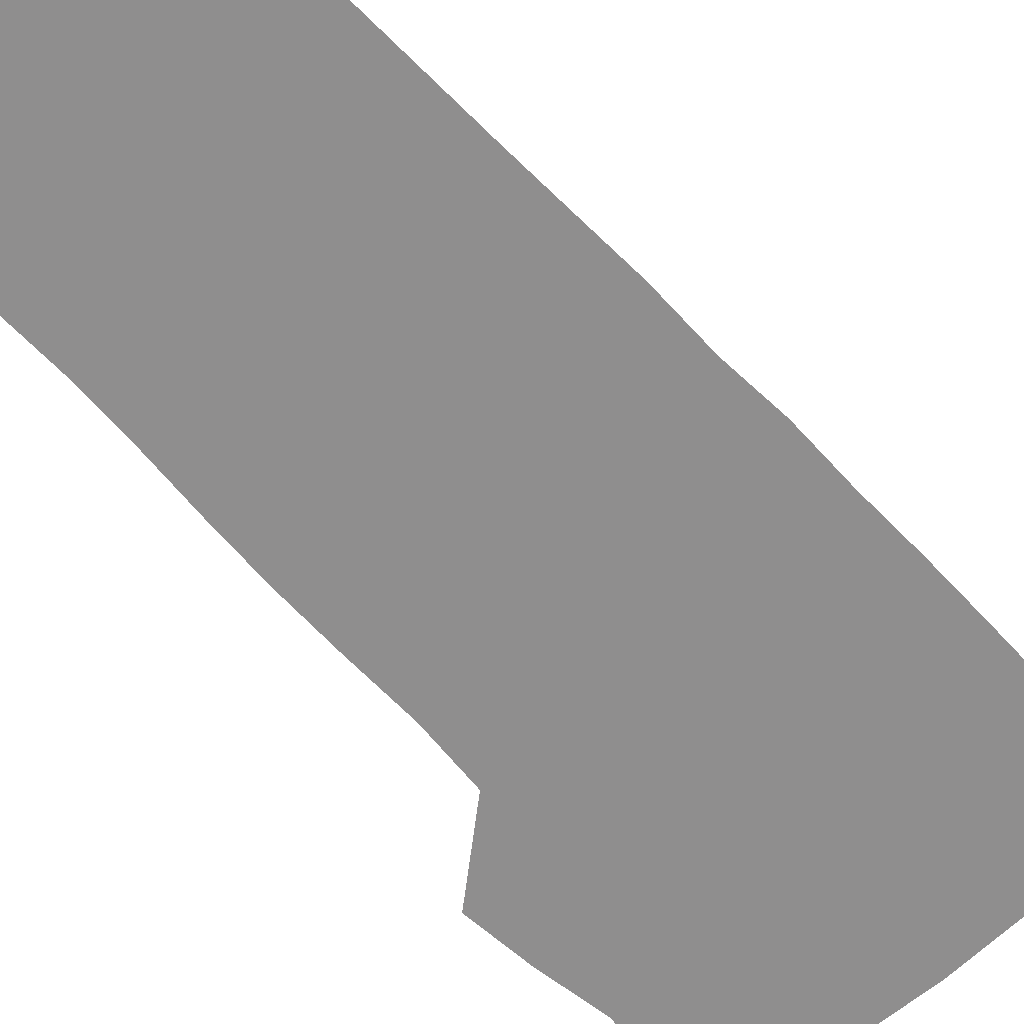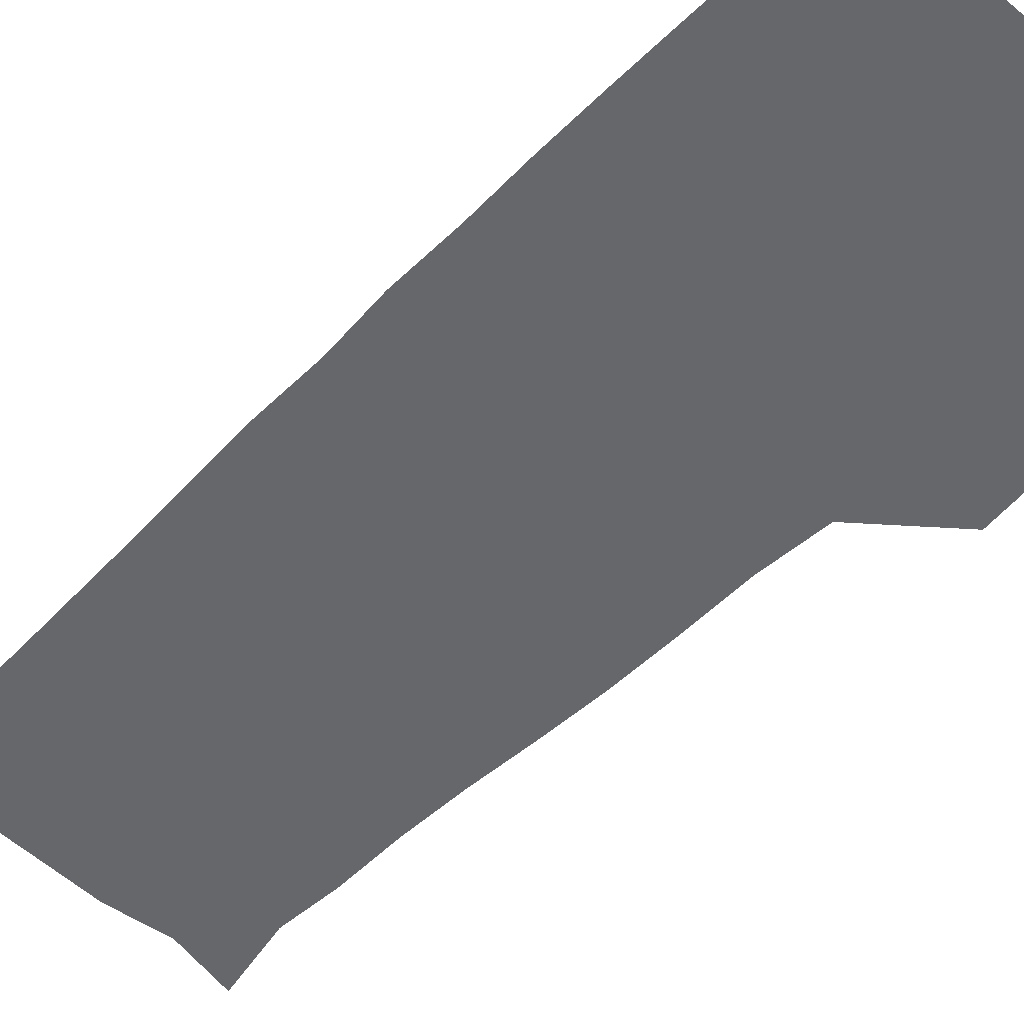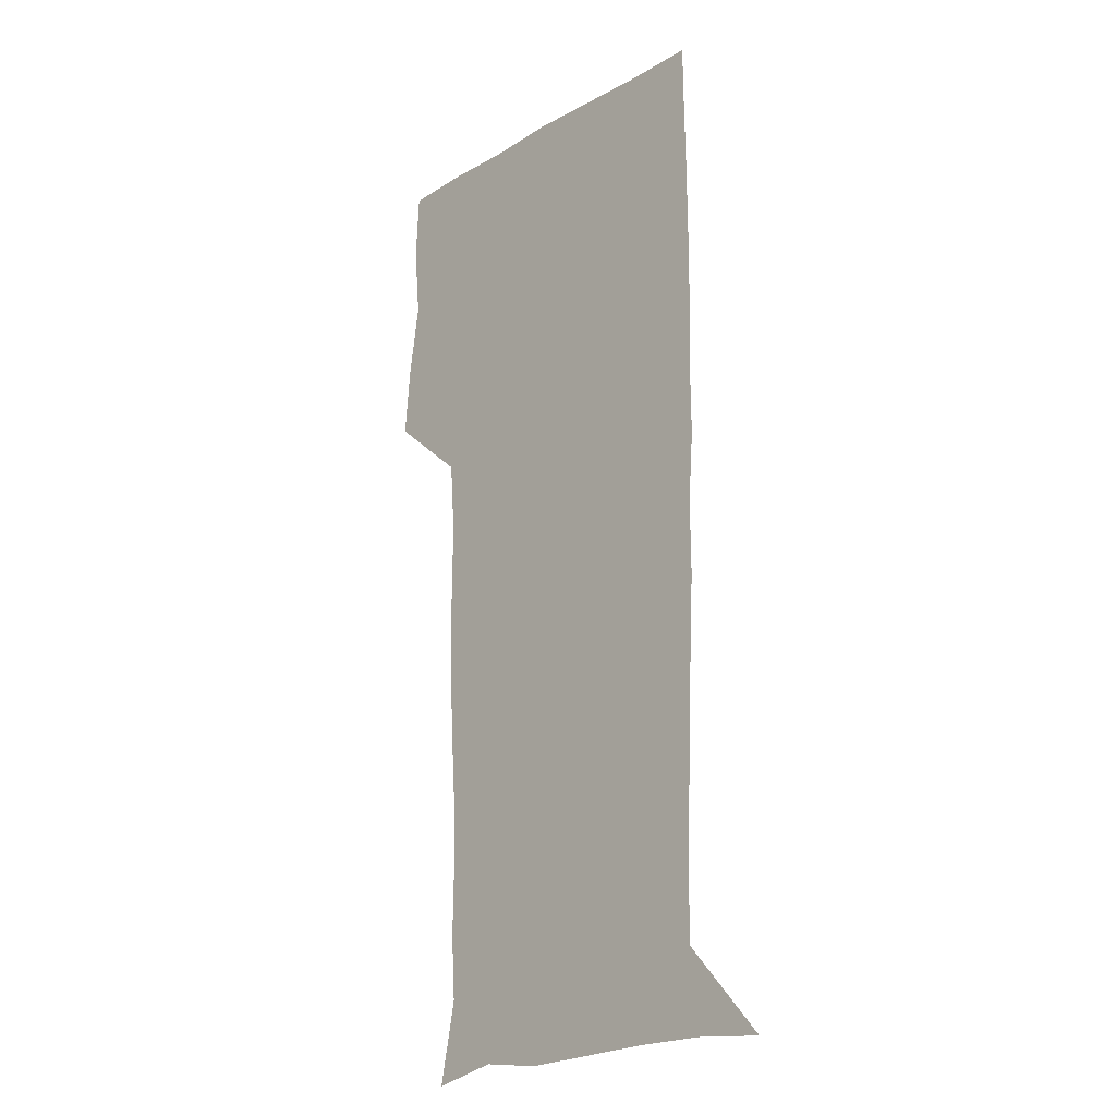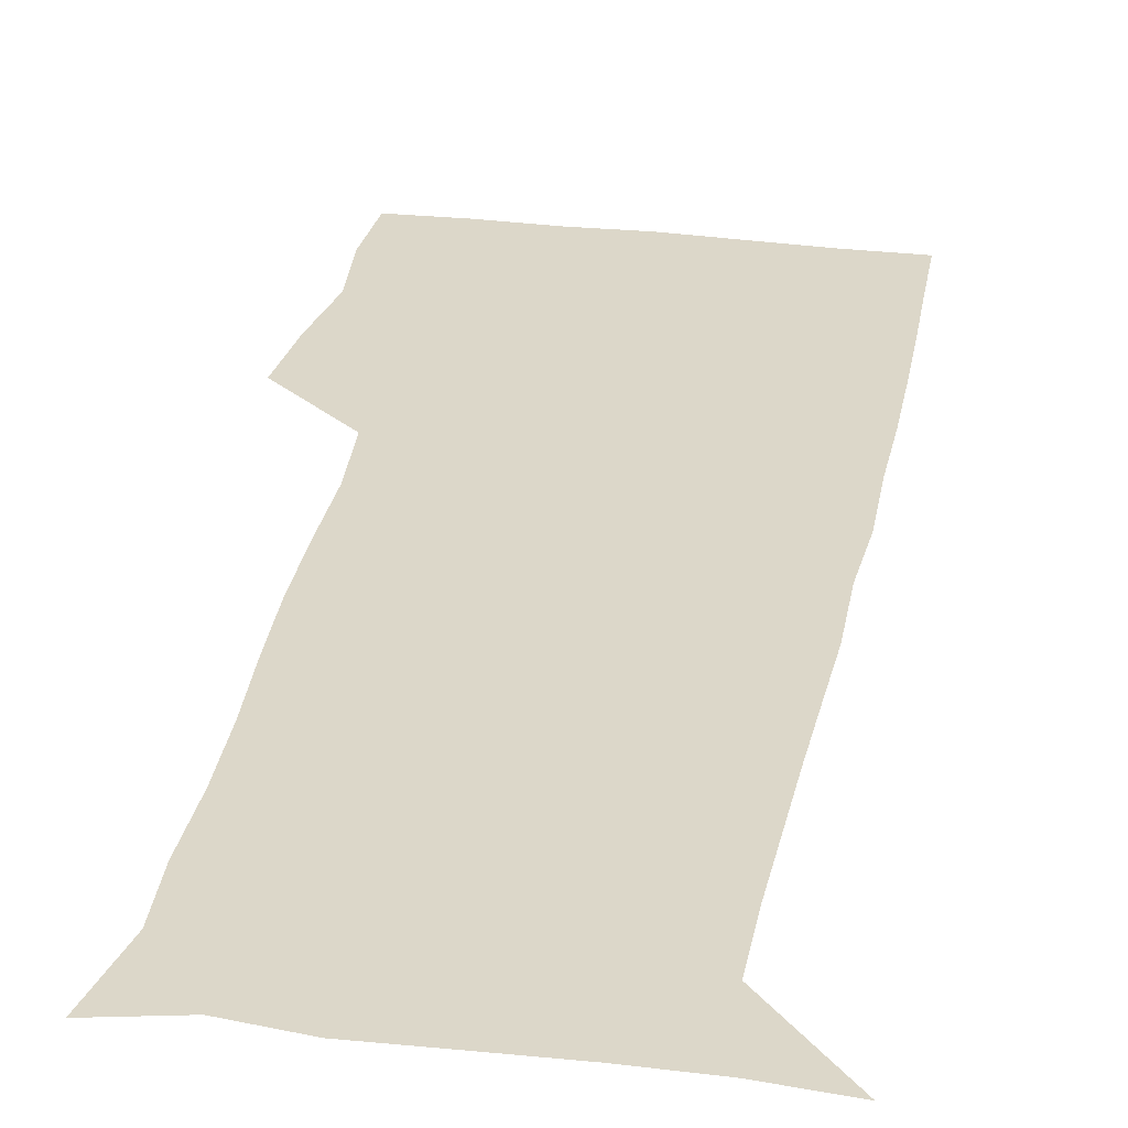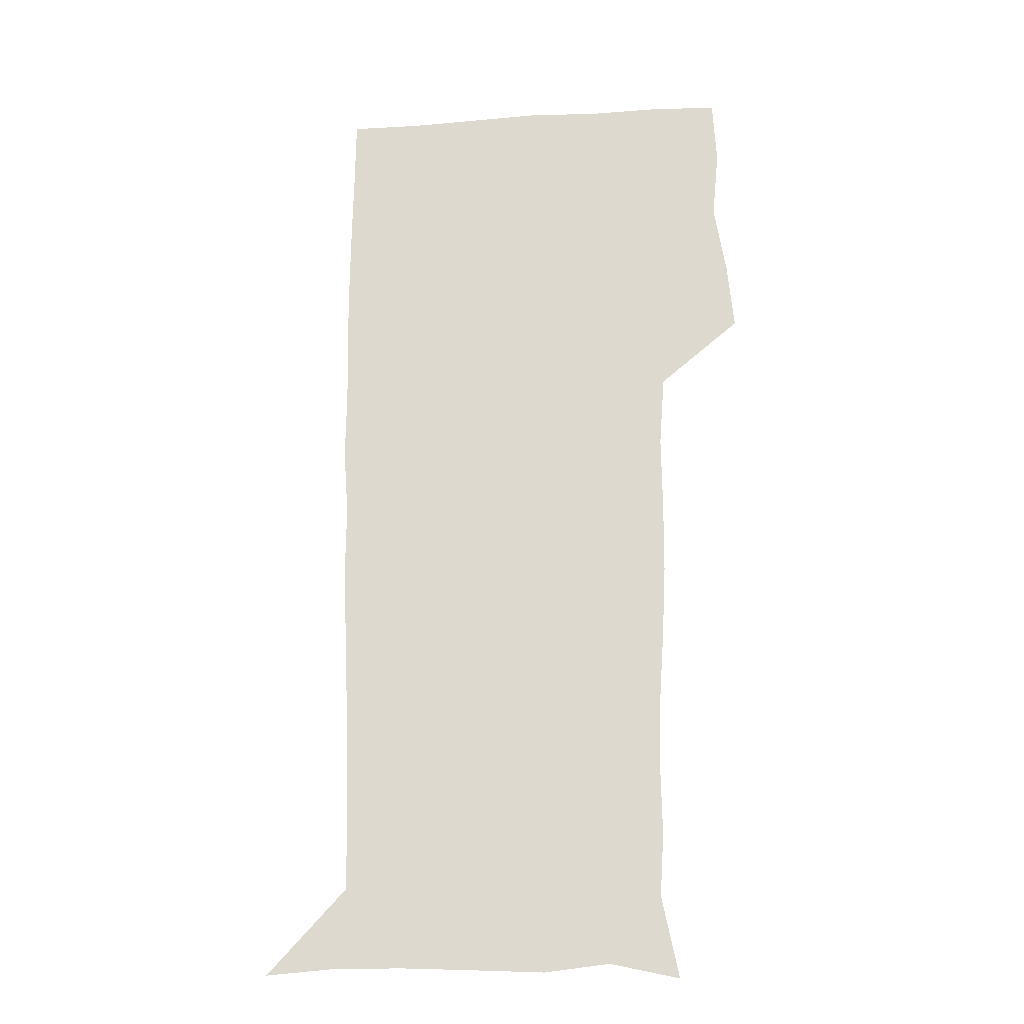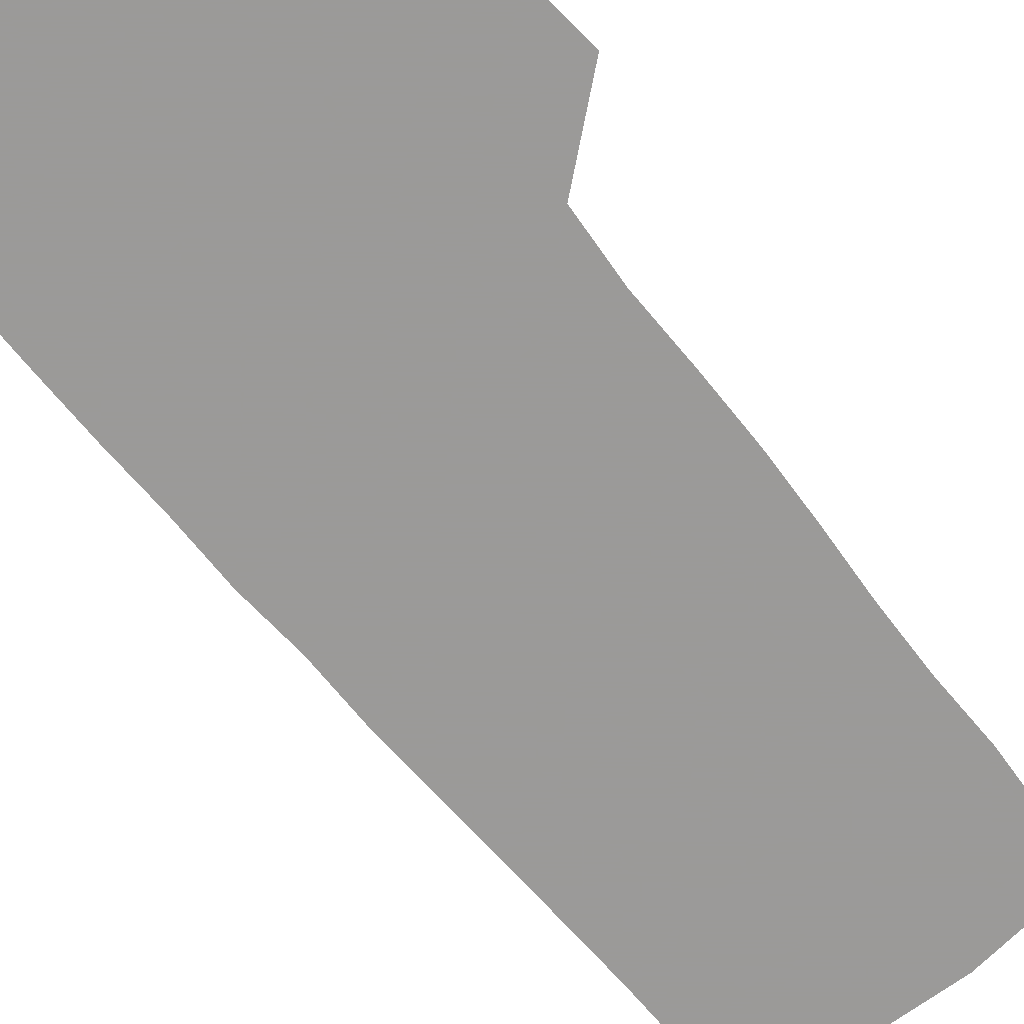
<metadata>
{"format":"obj","ext":"obj","renderer":"f3d","projection":"perspective","resolution":1024,"background":"white","views":[{"elev":-65.0,"azim":42.9,"up":"+Z"},{"elev":-52.1,"azim":136.6,"up":"+Z"},{"elev":-19.6,"azim":47.2,"up":"+Y"},{"elev":30.3,"azim":10.6,"up":"+Z"},{"elev":-21.7,"azim":-173.3,"up":"+Y"},{"elev":-69.5,"azim":-140.7,"up":"+Z"}]}
</metadata>
<code>
v 473.5 448.4 0
v 476.3 478.5 0
v 481.3 509.9 0
v 478.4 540.7 0
v 480 569.8 0
v 509.2 140 0
v 516.4 175 0
v 514.7 202.2 0
v 515.2 233.7 0
v 514.2 264.5 0
v 512.1 294.4 0
v 510.6 324.8 0
v 510.4 356.1 0
v 510.8 388.6 0
v 508.5 419.4 0
v 512.5 451.1 0
v 510.7 480.3 0
v 513.2 510 0
v 513.2 539.2 0
v 509.7 571.1 0
v 538.9 146.7 0
v 544.2 181.3 0
v 546.4 213.7 0
v 546 243.1 0
v 544.7 271.9 0
v 544.1 301.9 0
v 543.4 331.7 0
v 542.5 361.6 0
v 542.2 392 0
v 543.2 422.7 0
v 544.1 452.3 0
v 543.8 481.2 0
v 543.8 509.9 0
v 544.3 537.9 0
v 540.4 570.7 0
v 567 143.5 0
v 571.8 183.7 0
v 574.2 219.4 0
v 573.6 246.4 0
v 573.3 275.7 0
v 572.9 305 0
v 572.6 334.6 0
v 572.6 364.5 0
v 572.8 394.3 0
v 572.8 423.6 0
v 573.4 453 0
v 572.8 481.5 0
v 573 510.1 0
v 572.6 538.7 0
v 570 572.2 0
v 597.9 145 0
v 599.8 187.3 0
v 600.4 217.3 0
v 600.5 245.6 0
v 600.6 276.7 0
v 600.7 305.2 0
v 600.9 336.7 0
v 601 365.4 0
v 601.3 394.2 0
v 601.5 423.3 0
v 601.5 452.9 0
v 601.6 481.6 0
v 601.6 510.3 0
v 601.4 538.5 0
v 600.3 571.2 0
v 629 146.4 0
v 627.4 183.4 0
v 627 215.9 0
v 627.5 245.2 0
v 627.9 274.9 0
v 628.7 303.9 0
v 628.8 334.7 0
v 629.1 364.3 0
v 629.9 393.2 0
v 630.6 422.6 0
v 630.4 452.4 0
v 630.6 481.5 0
v 630.8 510.7 0
v 630.5 539.9 0
v 630.7 570.3 0
v 658.9 146.6 0
v 654.5 181 0
v 654.8 210.1 0
v 655.8 239.3 0
v 656.9 269.2 0
v 658.2 298.8 0
v 659.7 328.8 0
v 659.4 360.3 0
v 661.5 389.7 0
v 661.2 420.6 0
v 662 450.7 0
v 662 480.9 0
v 661.8 511 0
v 661.2 541 0
v 660.9 570.7 0
v 688.4 144.3 0
v 691 571 0
v 691 601 0
f 15 16 1
f 1 16 2
f 16 17 2
f 2 17 3
f 17 18 3
f 3 18 4
f 18 19 4
f 4 19 5
f 19 20 5
f 6 21 7
f 21 22 7
f 7 22 8
f 22 23 8
f 8 23 9
f 23 24 9
f 9 24 10
f 24 25 10
f 10 25 11
f 25 26 11
f 11 26 12
f 26 27 12
f 12 27 13
f 27 28 13
f 13 28 14
f 28 29 14
f 14 29 15
f 29 30 15
f 15 30 16
f 30 31 16
f 16 31 17
f 31 32 17
f 17 32 18
f 32 33 18
f 18 33 19
f 33 34 19
f 19 34 20
f 34 35 20
f 21 36 22
f 36 37 22
f 22 37 23
f 37 38 23
f 23 38 24
f 38 39 24
f 24 39 25
f 39 40 25
f 25 40 26
f 40 41 26
f 26 41 27
f 41 42 27
f 27 42 28
f 42 43 28
f 28 43 29
f 43 44 29
f 29 44 30
f 44 45 30
f 30 45 31
f 45 46 31
f 31 46 32
f 46 47 32
f 32 47 33
f 47 48 33
f 33 48 34
f 48 49 34
f 34 49 35
f 49 50 35
f 36 51 37
f 51 52 37
f 37 52 38
f 52 53 38
f 38 53 39
f 53 54 39
f 39 54 40
f 54 55 40
f 40 55 41
f 55 56 41
f 41 56 42
f 56 57 42
f 42 57 43
f 57 58 43
f 43 58 44
f 58 59 44
f 44 59 45
f 59 60 45
f 45 60 46
f 60 61 46
f 46 61 47
f 61 62 47
f 47 62 48
f 62 63 48
f 48 63 49
f 63 64 49
f 49 64 50
f 64 65 50
f 51 66 52
f 66 67 52
f 52 67 53
f 67 68 53
f 53 68 54
f 68 69 54
f 54 69 55
f 69 70 55
f 55 70 56
f 70 71 56
f 56 71 57
f 71 72 57
f 57 72 58
f 72 73 58
f 58 73 59
f 73 74 59
f 59 74 60
f 74 75 60
f 60 75 61
f 75 76 61
f 61 76 62
f 76 77 62
f 62 77 63
f 77 78 63
f 63 78 64
f 78 79 64
f 64 79 65
f 79 80 65
f 66 81 67
f 81 82 67
f 67 82 68
f 82 83 68
f 68 83 69
f 83 84 69
f 69 84 70
f 84 85 70
f 70 85 71
f 85 86 71
f 71 86 72
f 86 87 72
f 72 87 73
f 87 88 73
f 73 88 74
f 88 89 74
f 74 89 75
f 89 90 75
f 75 90 76
f 90 91 76
f 76 91 77
f 91 92 77
f 77 92 78
f 92 93 78
f 78 93 79
f 93 94 79
f 79 94 80
f 94 95 80
f 81 96 82

</code>
